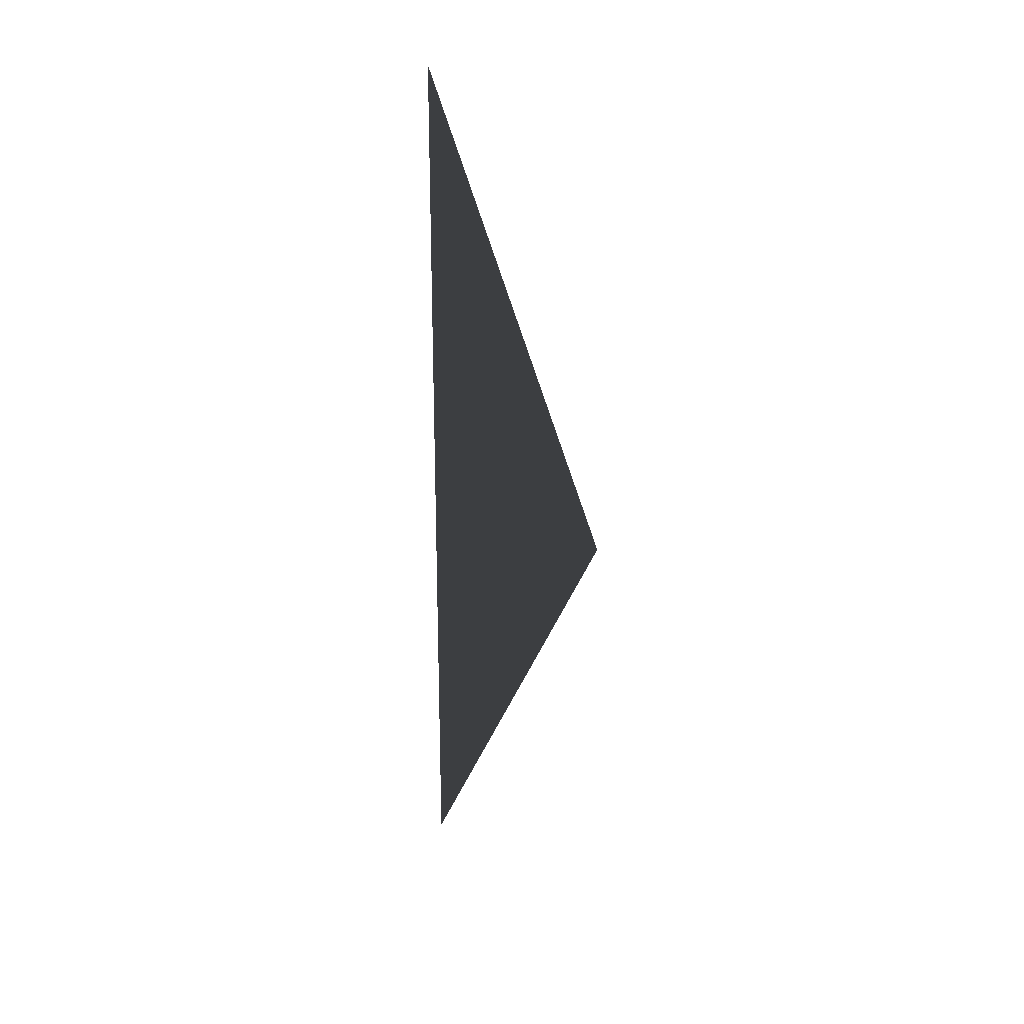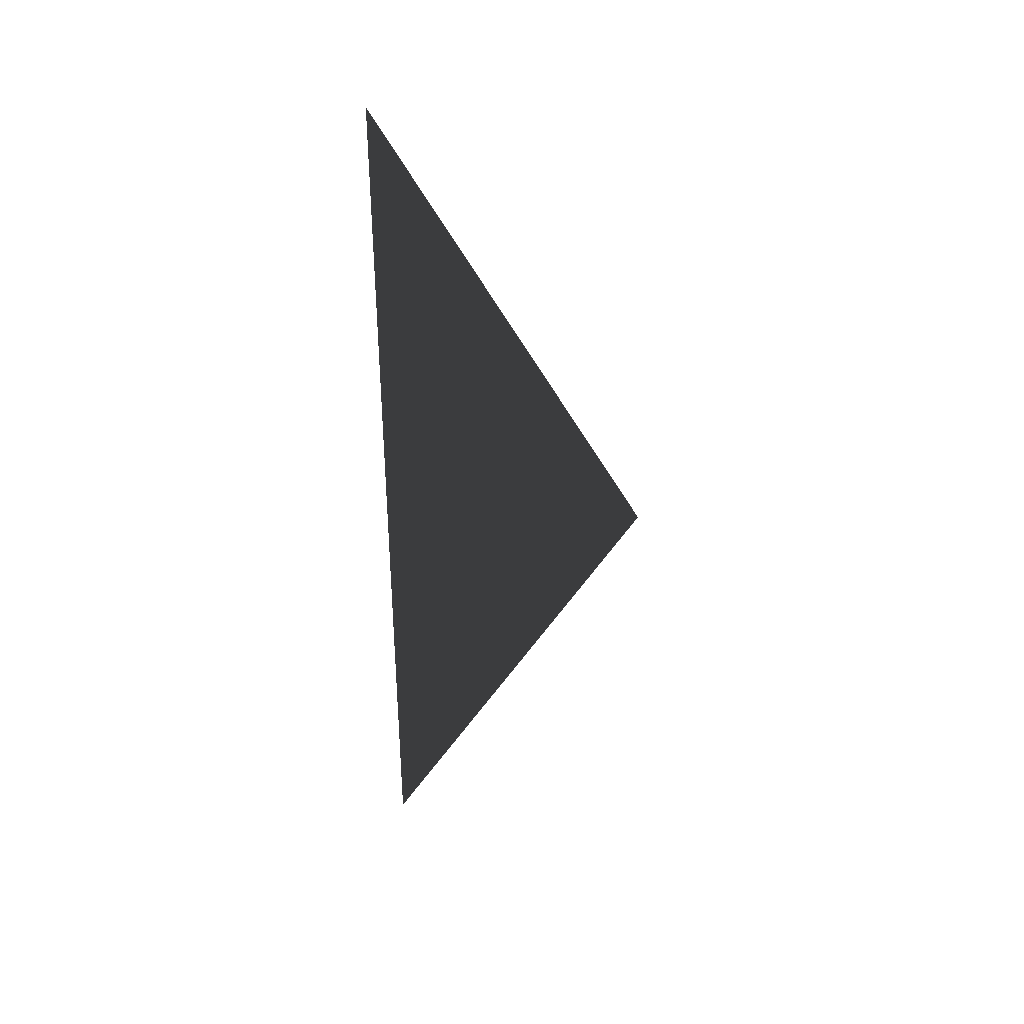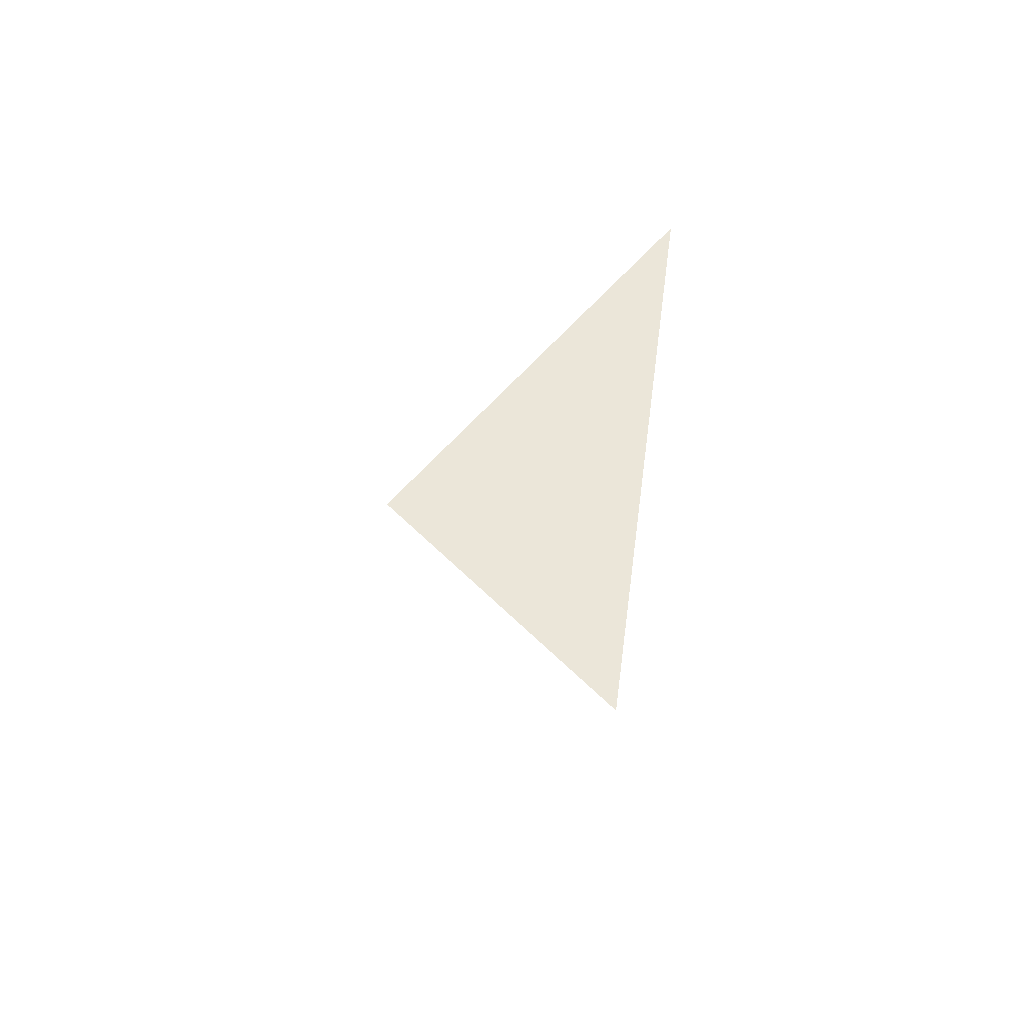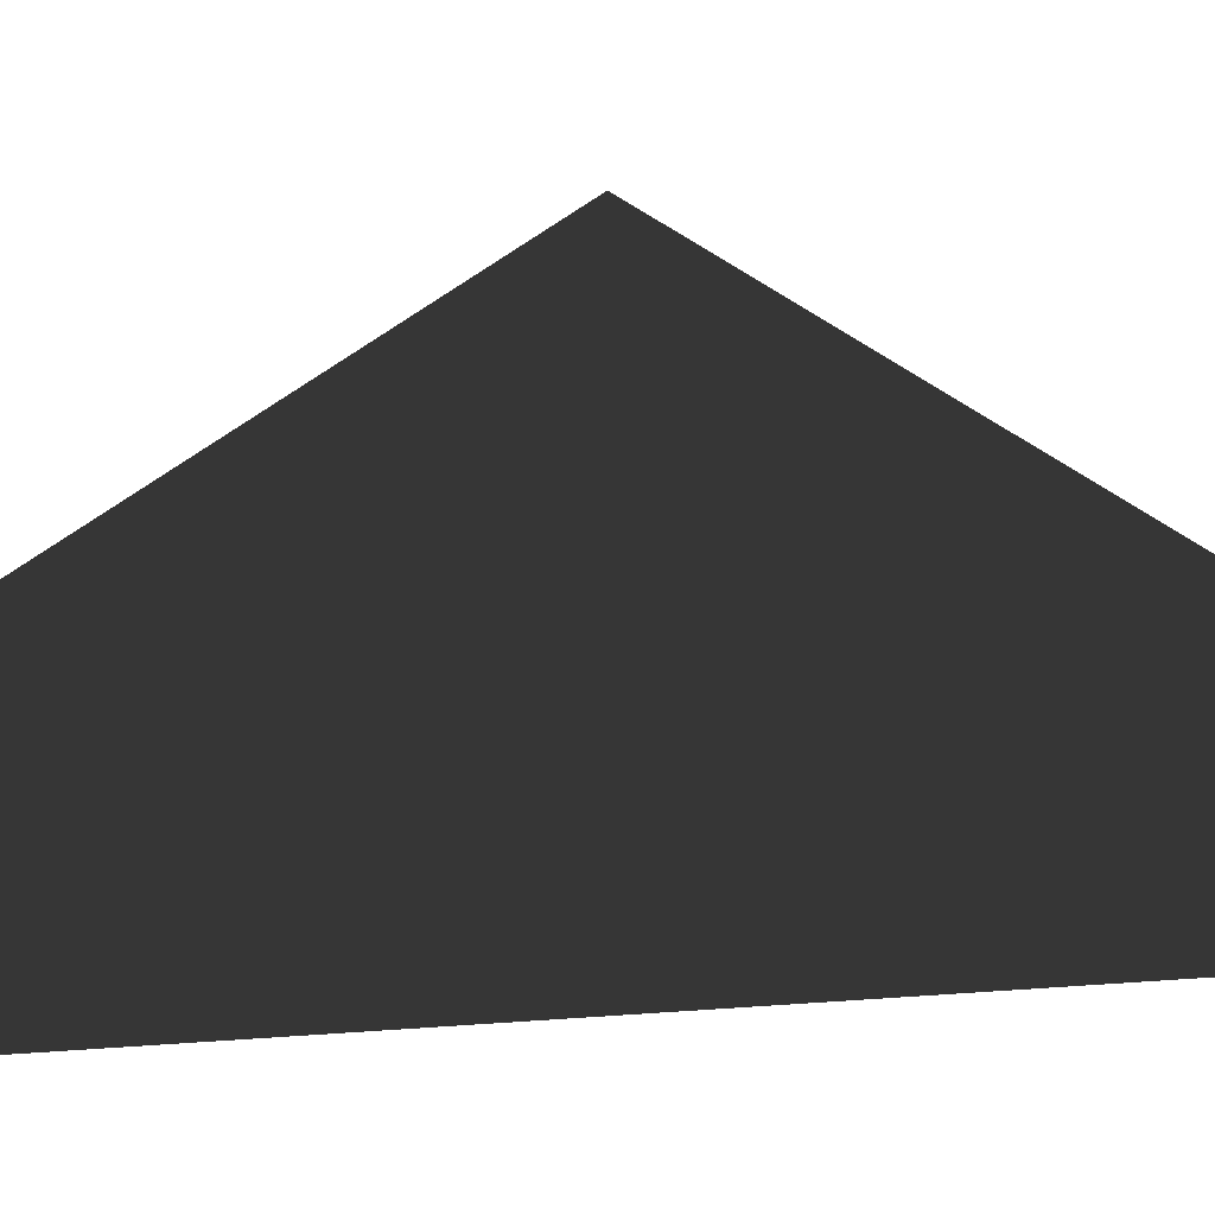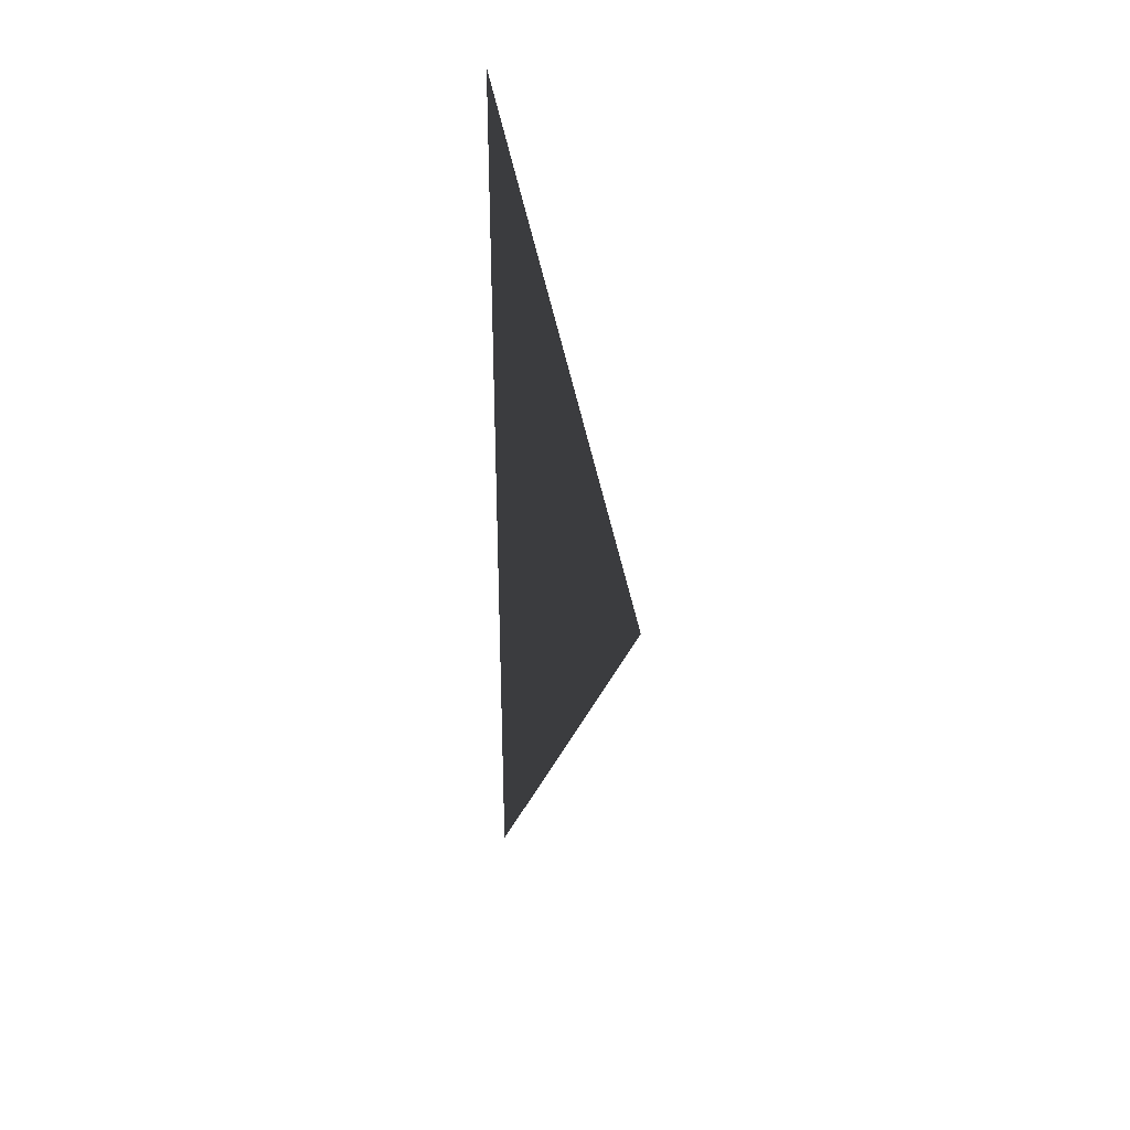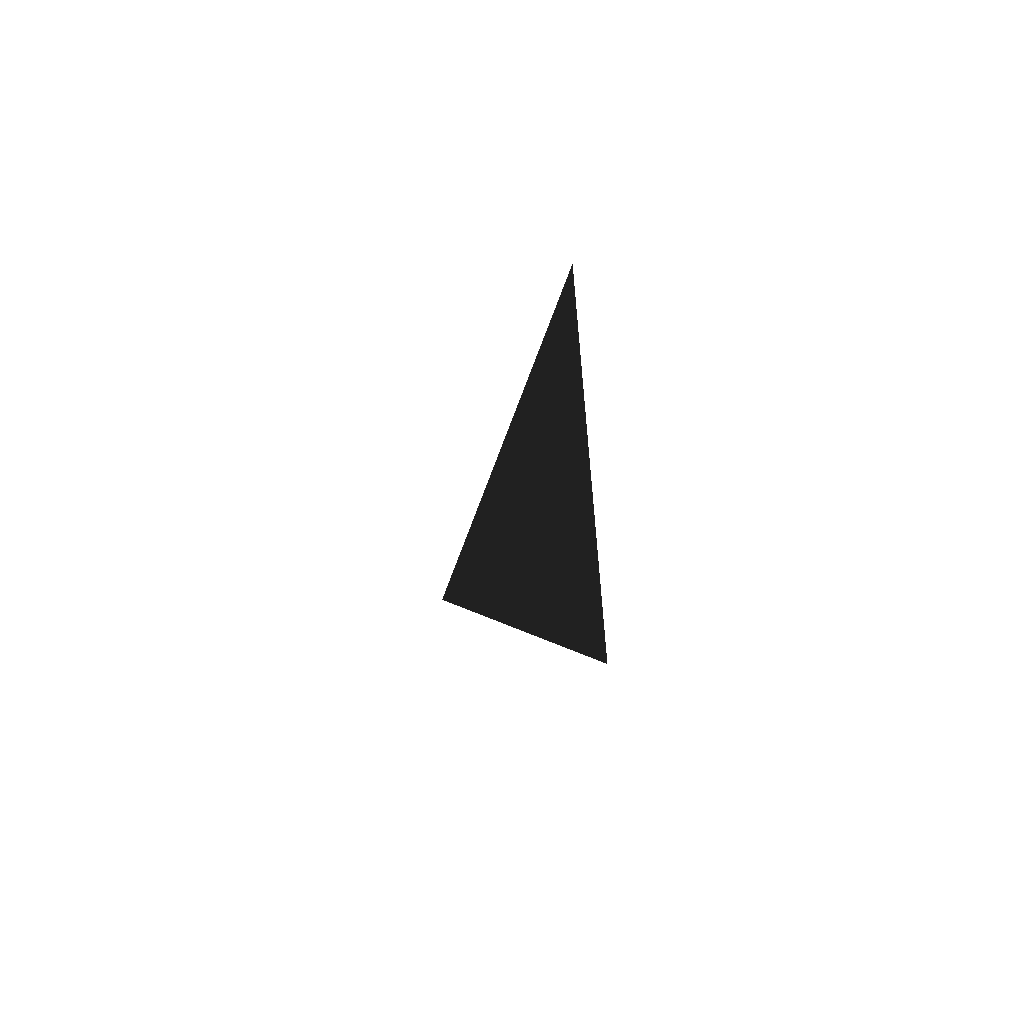
<metadata>
{"format":"obj","ext":"obj","renderer":"f3d","projection":"perspective","resolution":1024,"background":"white","views":[{"elev":21.8,"azim":140.0,"up":"+Z"},{"elev":36.2,"azim":94.0,"up":"+Z"},{"elev":56.9,"azim":-85.8,"up":"+Z"},{"elev":8.1,"azim":-106.8,"up":"+Y"},{"elev":33.5,"azim":148.8,"up":"+Z"},{"elev":-61.1,"azim":-34.9,"up":"+Z"}]}
</metadata>
<code>
v -0.2 2.5 6.203
v -0.2 2.5 6
v -0.2 2.62 6
v -0.2 4.4 3
v -0.2 2.5 -6.103e-06
v -0.2 2.62 -4.553e-06
v -0.2 2.5 -0.2031
g roof01_6m_endL_A_11125_131
f 1 3 2
f 3 4 2
f 4 5 2
f 4 6 5
f 6 7 5

</code>
